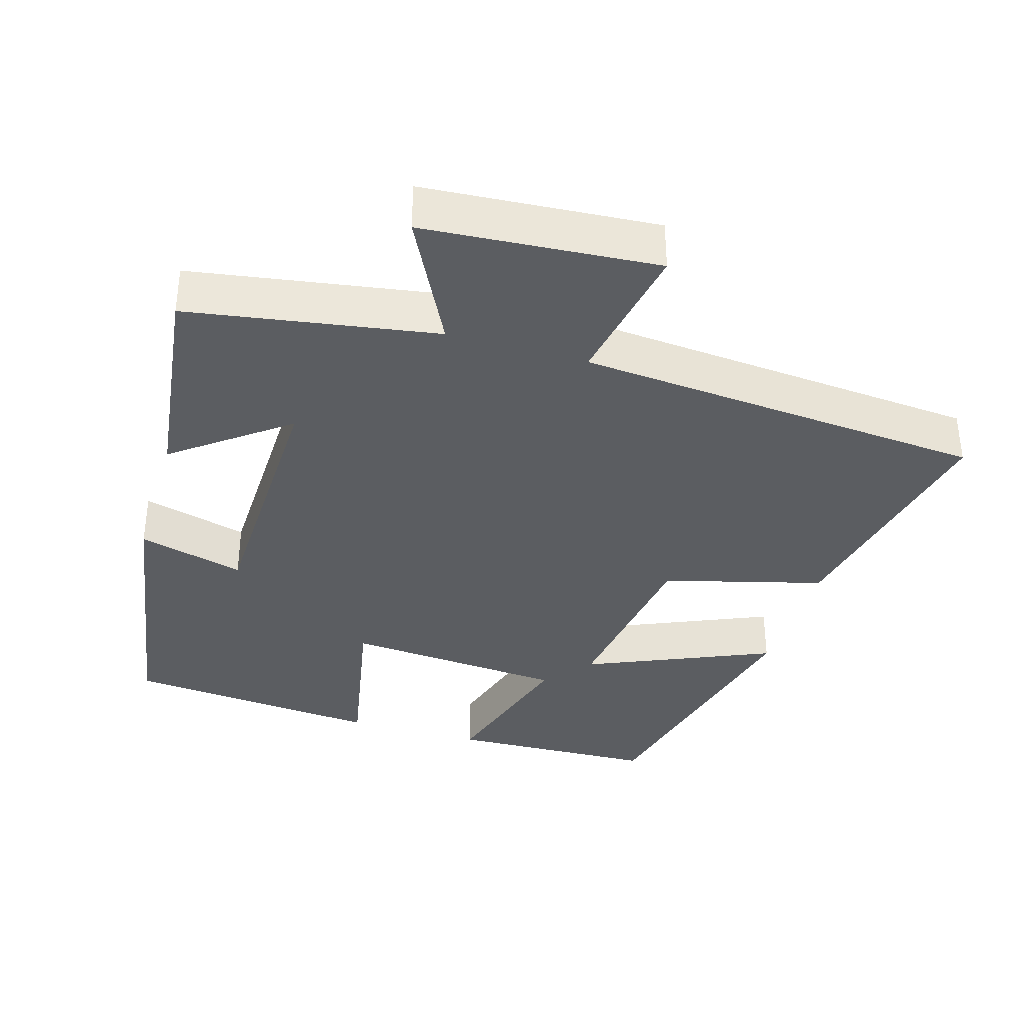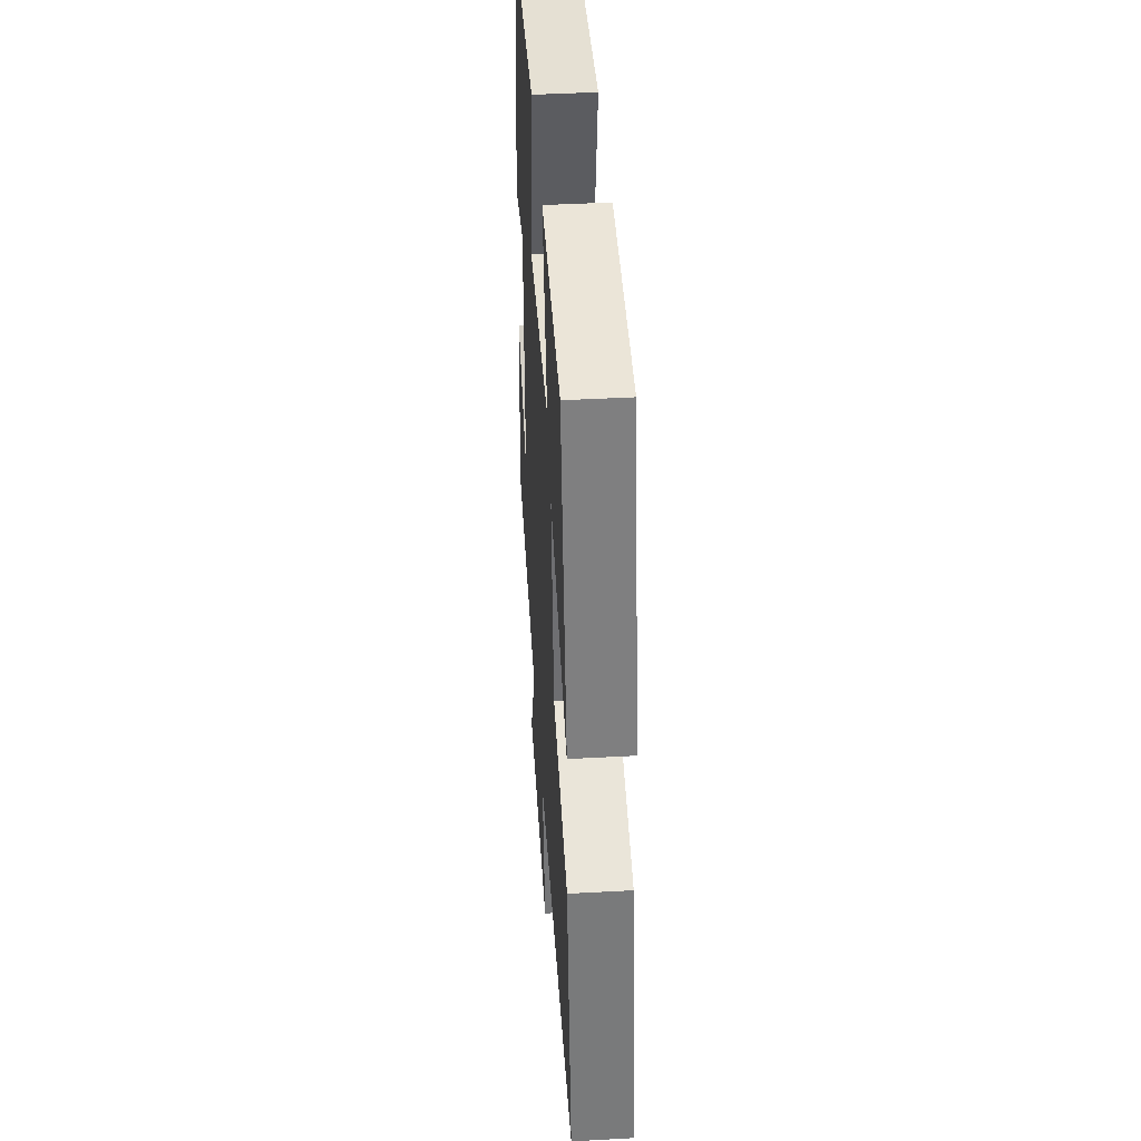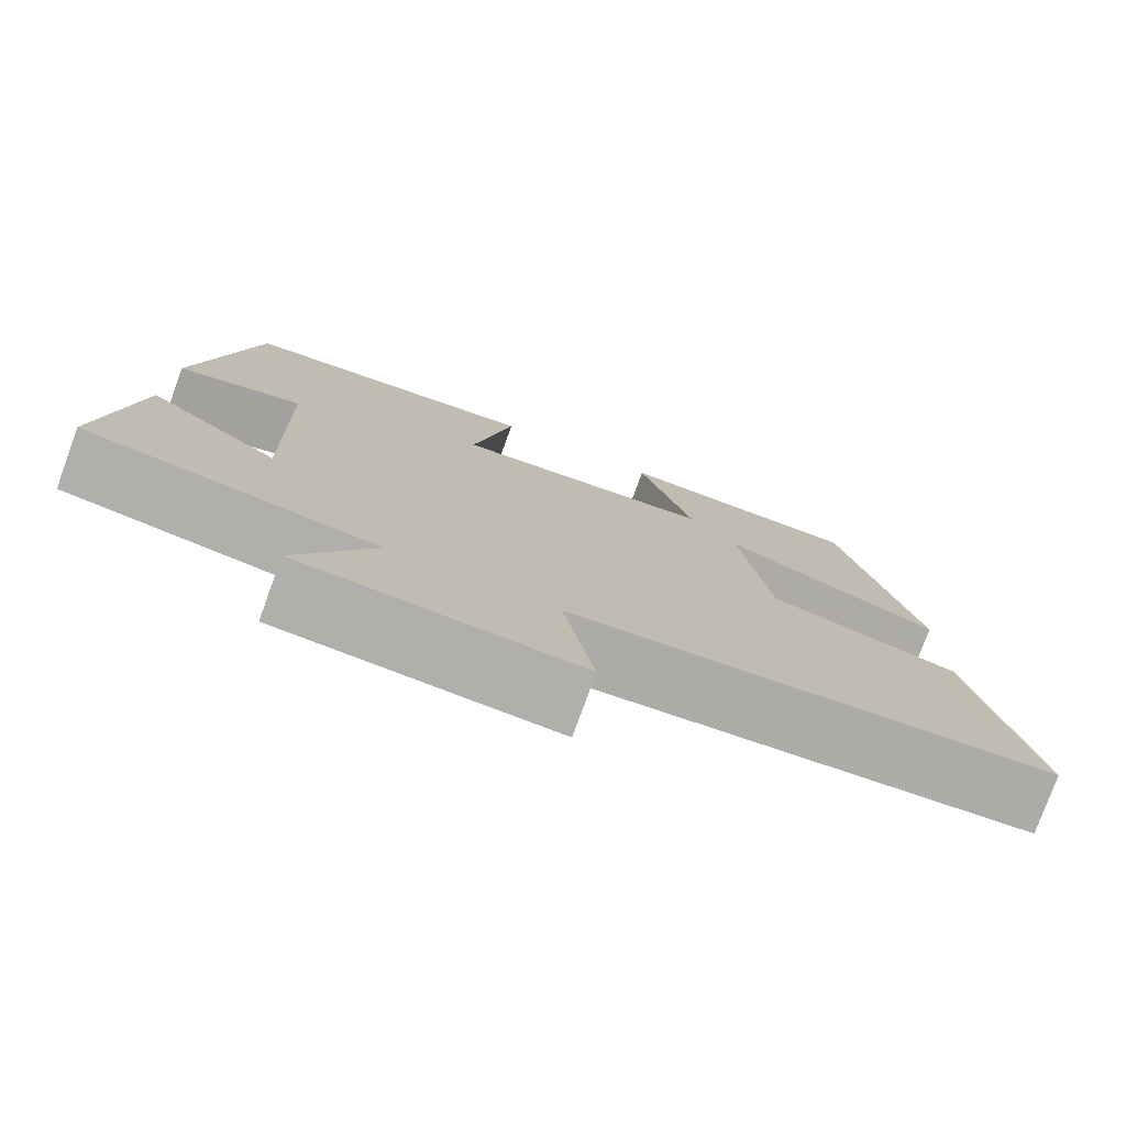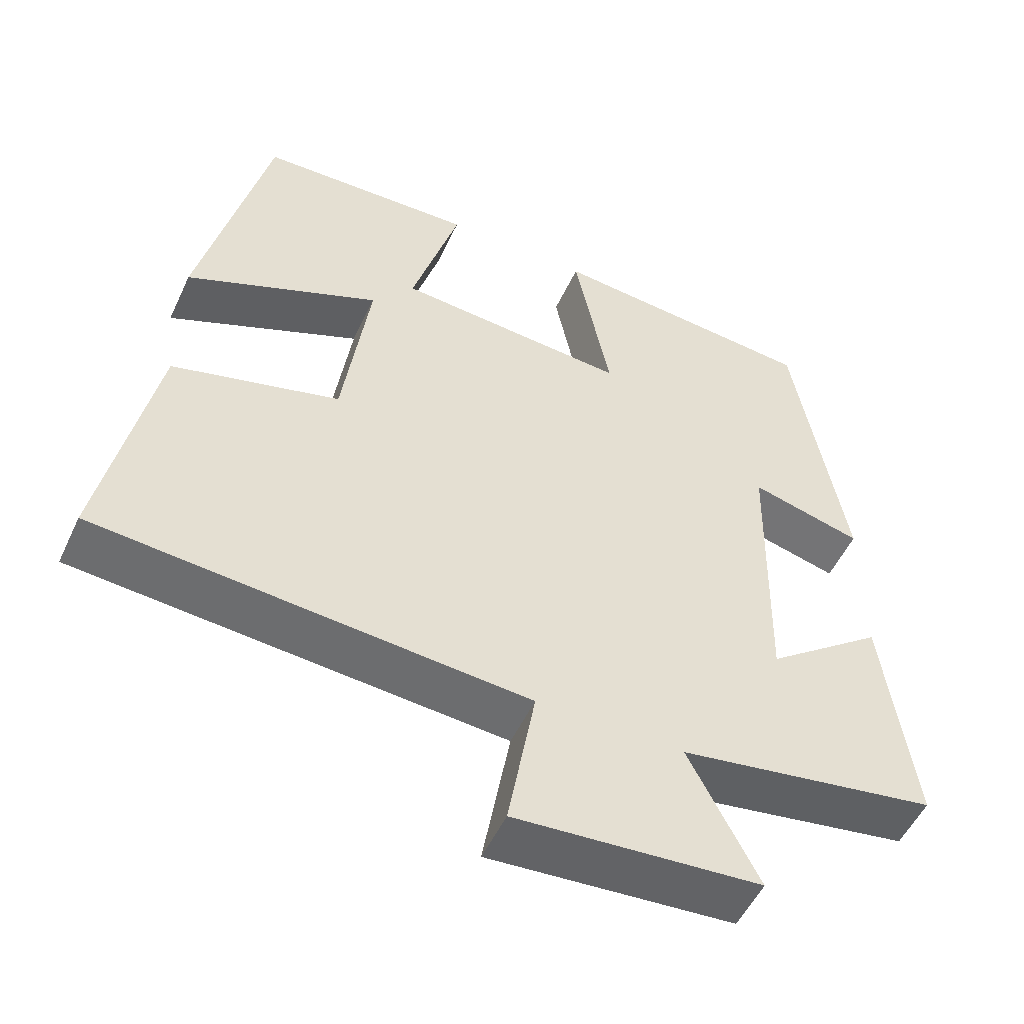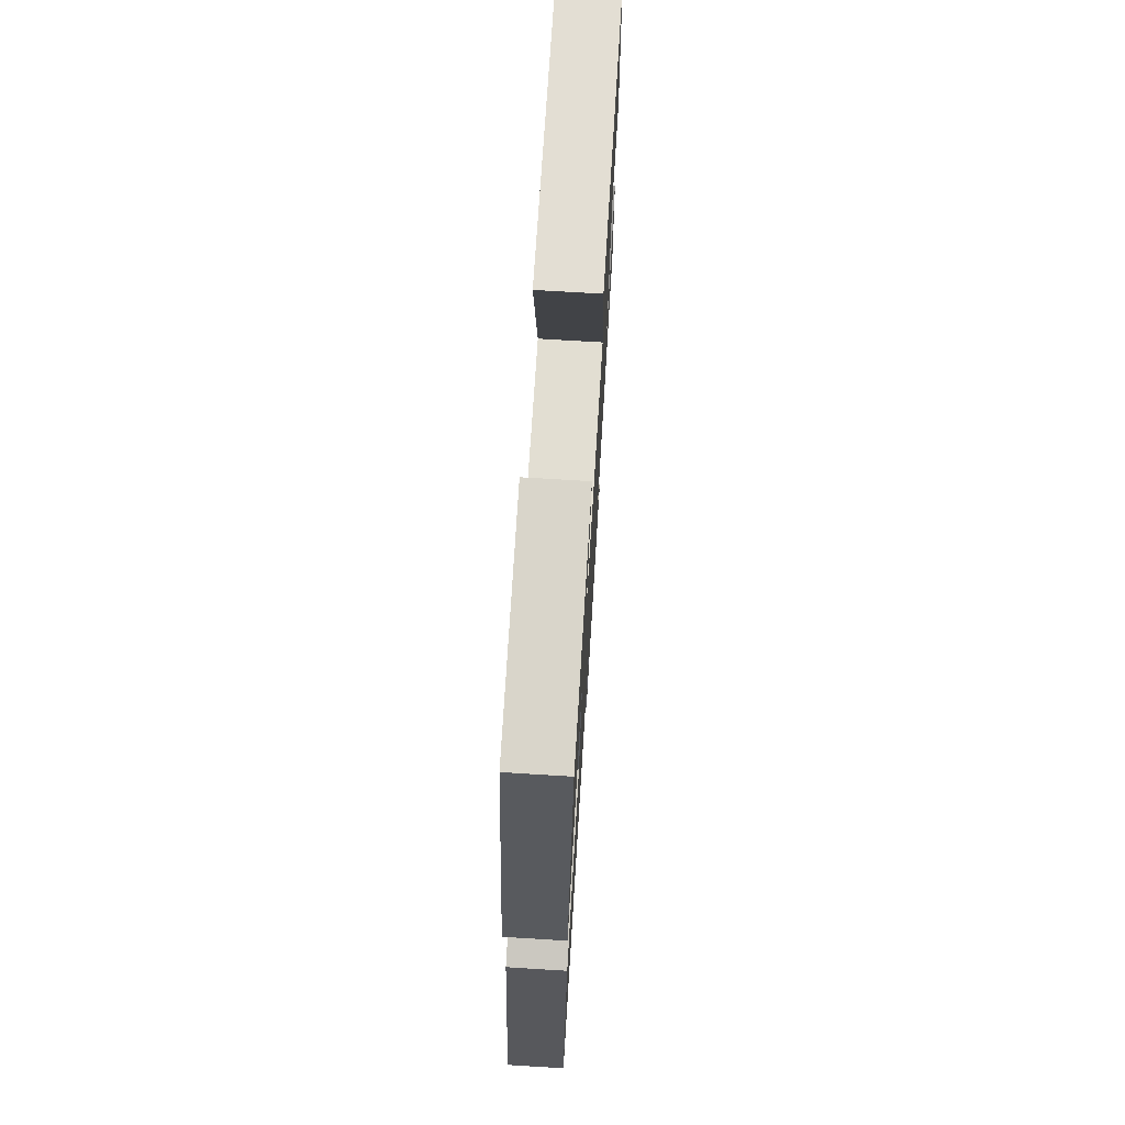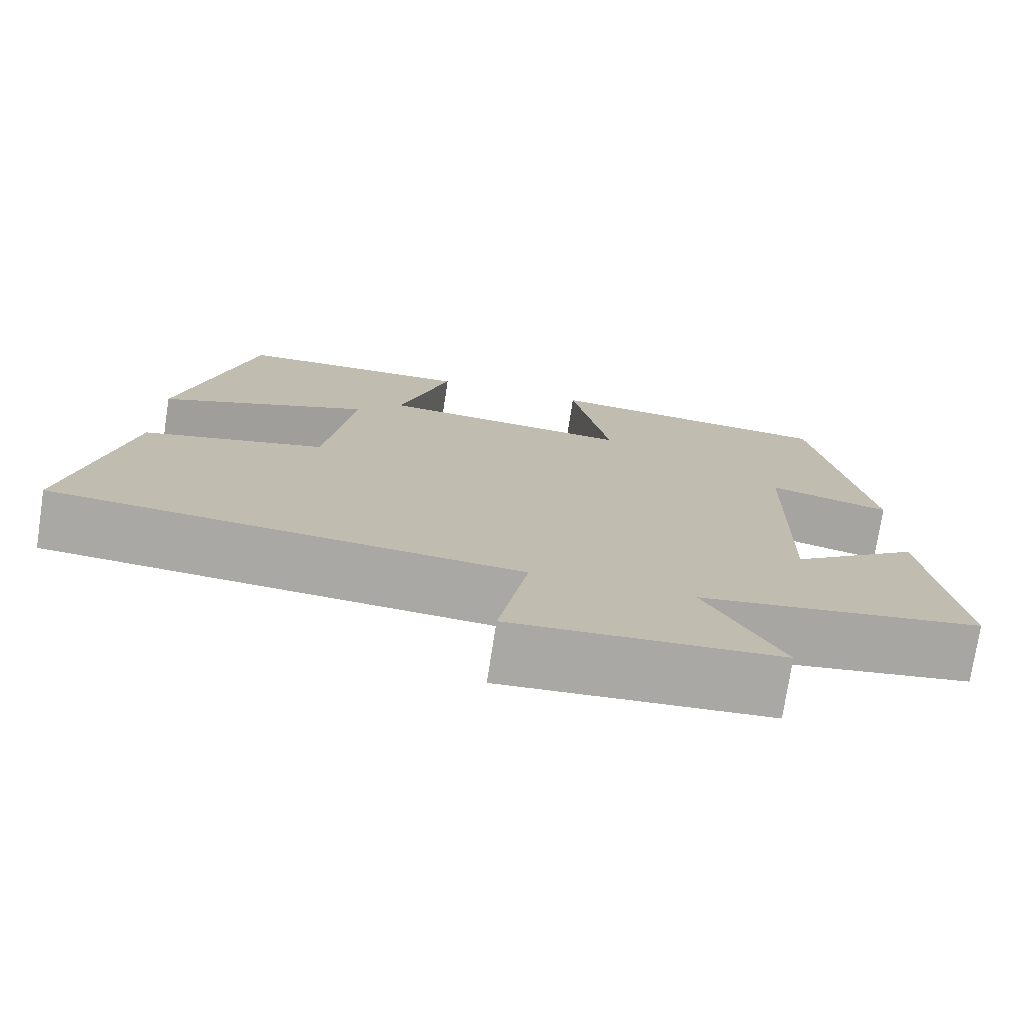
<metadata>
{"format":"obj","ext":"obj","renderer":"f3d","projection":"perspective","resolution":1024,"background":"white","views":[{"elev":-36.1,"azim":163.3,"up":"+Y"},{"elev":43.5,"azim":-93.7,"up":"+Z"},{"elev":-77.5,"azim":160.1,"up":"+Z"},{"elev":-52.4,"azim":-24.6,"up":"+Z"},{"elev":72.5,"azim":-86.5,"up":"+Z"},{"elev":-75.3,"azim":-8.7,"up":"+Z"}]}
</metadata>
<code>
v 0.433 0.07 0.468
v 0.5 0.07 0.073
v 0.352 0.07 0.112
v 0.344 0.07 -0.26
v 0.5 0.07 -0.141
v 0.539 0.07 -0.444
v 0.195 0.07 -0.5
v 0.287 0.07 -0.681
v -0.037 0.07 -0.705
v -0.001 0.07 -0.5
v -0.569 0.07 -0.454
v -0.5 0.07 -0.107
v -0.278 0.07 -0.047
v -0.242 0.07 0.213
v -0.5 0.07 0.101
v -0.41 0.07 0.489
v -0.121 0.07 0.5
v -0.185 0.07 0.281
v 0.123 0.07 0.257
v 0.075 0.07 0.5
v 0.433 0 0.468
v 0.5 0 0.073
v 0.352 0 0.112
v 0.344 0 -0.26
v 0.5 0 -0.141
v 0.539 0 -0.444
v 0.195 0 -0.5
v 0.287 0 -0.681
v -0.037 0 -0.705
v -0.001 0 -0.5
v -0.569 0 -0.454
v -0.5 0 -0.107
v -0.278 0 -0.047
v -0.242 0 0.213
v -0.5 0 0.101
v -0.41 0 0.489
v -0.121 0 0.5
v -0.185 0 0.281
v 0.123 0 0.257
v 0.075 0 0.5
f 1 2 3
f 20 1 3
f 19 20 3
f 18 19 3 4
f 16 17 18
f 15 16 18
f 14 15 18
f 13 14 18 4
f 12 13 4
f 11 12 4
f 10 11 4
f 7 8 9 10
f 7 10 4
f 4 5 6 7
f 23 22 21
f 23 21 40
f 23 40 39
f 24 23 39 38
f 38 37 36
f 38 36 35
f 38 35 34
f 24 38 34 33
f 24 33 32
f 24 32 31
f 24 31 30
f 30 29 28 27
f 24 30 27
f 27 26 25 24
f 1 21 22 2
f 2 22 23 3
f 3 23 24 4
f 4 24 25 5
f 5 25 26 6
f 6 26 27 7
f 7 27 28 8
f 8 28 29 9
f 9 29 30 10
f 10 30 31 11
f 11 31 32 12
f 12 32 33 13
f 13 33 34 14
f 14 34 35 15
f 15 35 36 16
f 16 36 37 17
f 17 37 38 18
f 18 38 39 19
f 19 39 40 20
f 20 40 21 1

</code>
